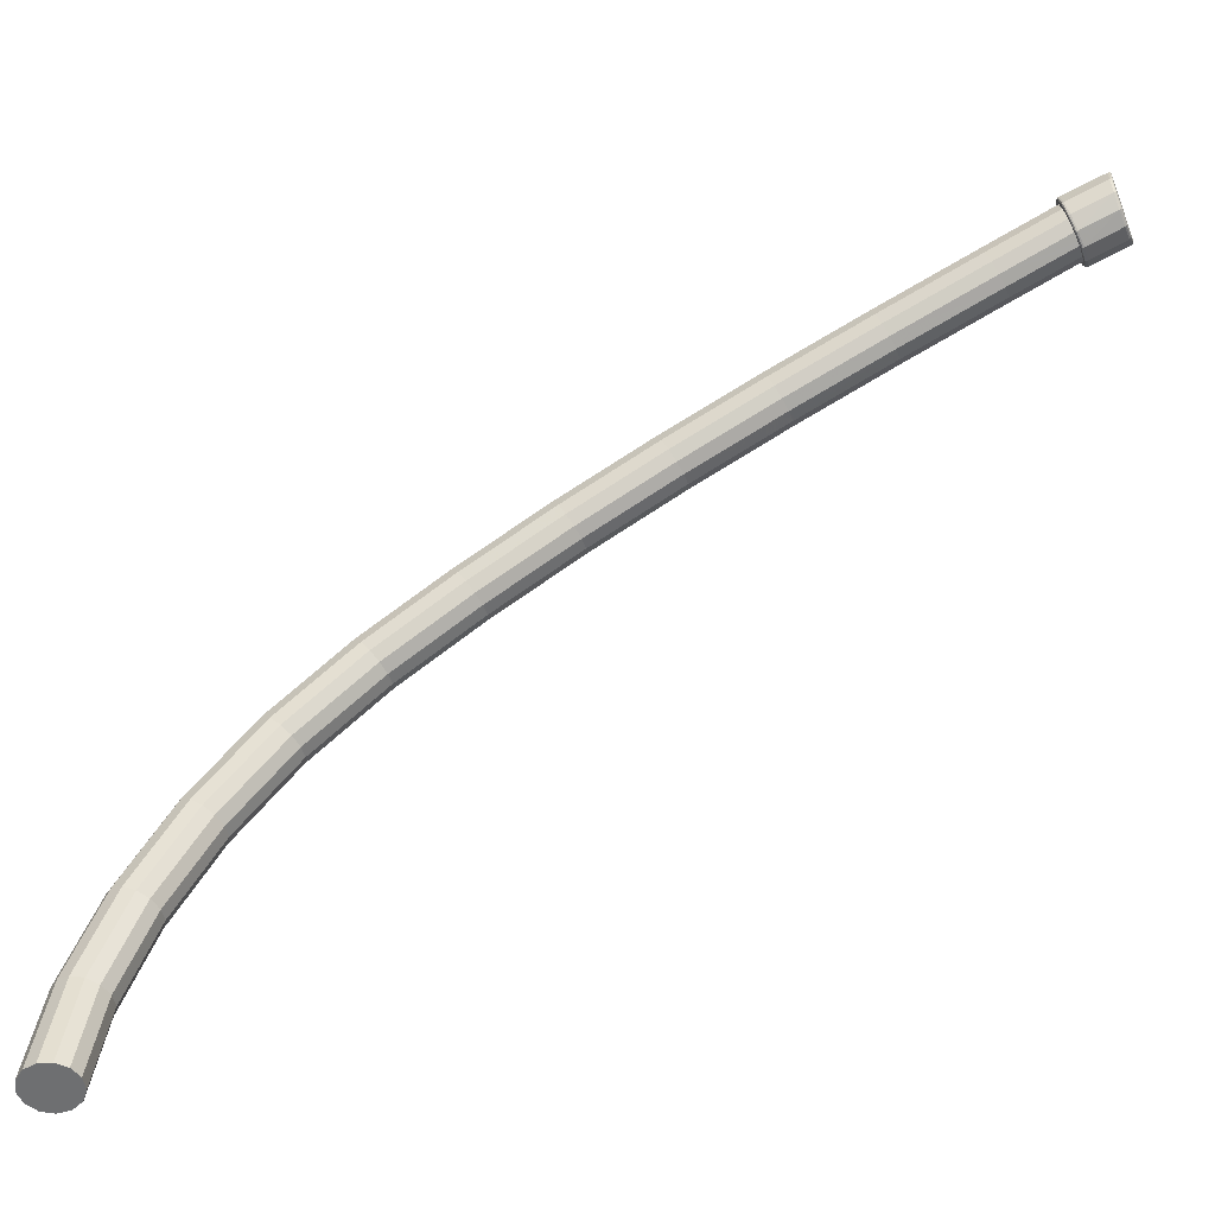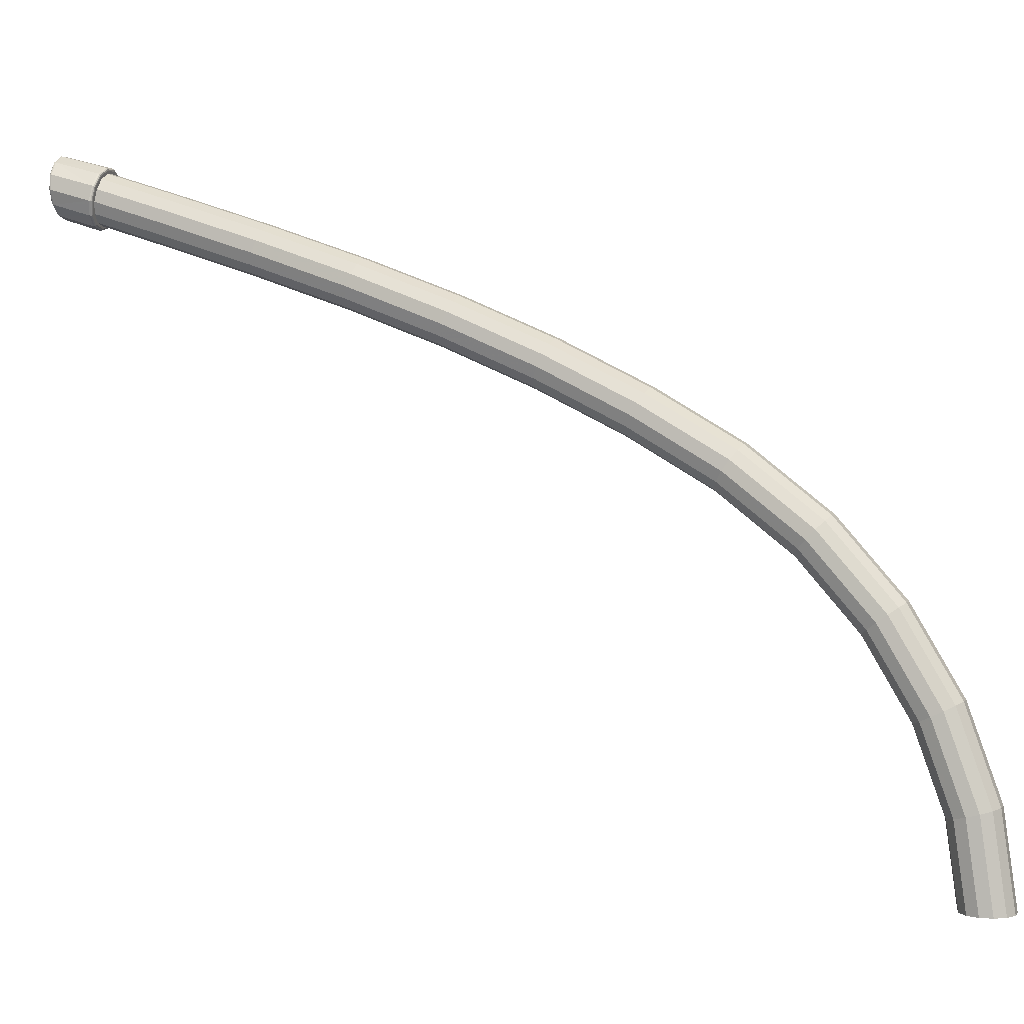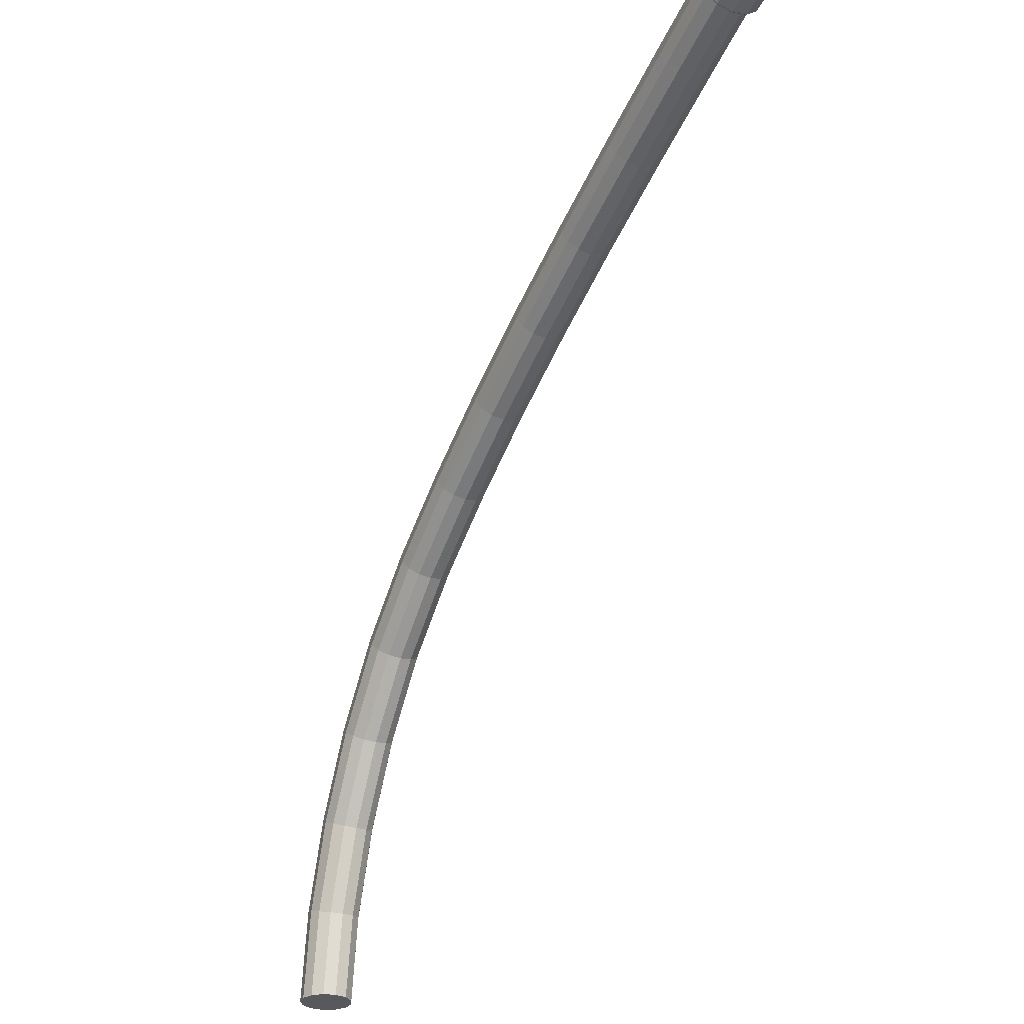
<metadata>
{"format":"obj","ext":"obj","renderer":"f3d","projection":"perspective","resolution":1024,"background":"white","views":[{"elev":-54.5,"azim":111.7,"up":"+Y"},{"elev":3.3,"azim":-72.5,"up":"+Y"},{"elev":-29.0,"azim":152.2,"up":"+Y"}]}
</metadata>
<code>
v 0.3134 0.01699 0.5439
v 0.3142 0.069 0.5249
v 0.3081 0.07125 0.5294
v 0.305 0.07443 0.5359
v 0.3042 0.02006 0.5557
v 0.3073 0.01827 0.5487
v 0.3057 0.0778 0.543
v 0.3283 -0.03471 0.552
v 0.3209 -0.03471 0.5498
v 0.3132 -0.03471 0.5513
v 0.3129 -0.03471 0.5514
v 0.3338 -0.03471 0.5573
v 0.3363 -0.03471 0.5648
v 0.3351 -0.03471 0.5727
v 0.335 -0.03471 0.5729
v 0.3303 -0.03471 0.5791
v 0.3232 -0.03471 0.5825
v 0.3154 -0.03471 0.5822
v 0.3087 -0.03471 0.5782
v 0.3044 -0.03471 0.5715
v 0.3038 -0.03471 0.5637
v 0.3069 -0.03471 0.5563
v 0.3038 -0.03471 0.5636
v 0.3086 -0.03471 0.5782
v 0.3363 -0.03471 0.565
v 0.3339 -0.03471 0.5575
v 0.3207 -0.03471 0.5497
v 0.313 -0.03471 0.5513
v 0.3351 -0.03471 0.5728
v 0.3236 0.02444 0.5741
v 0.3158 0.02444 0.5737
v 0.3167 0.08217 0.5527
v 0.3377 0.1298 0.5131
v 0.3394 0.176 0.4722
v 0.3406 0.1703 0.4669
v 0.3424 0.2323 0.3613
v 0.3367 0.2277 0.3586
v 0.3344 0.1973 0.4112
v 0.3171 0.1611 0.4573
v 0.3111 0.1649 0.4606
v 0.3094 0.1208 0.4996
v 0.3181 0.1358 0.5205
v 0.3113 0.1337 0.5172
v 0.3131 0.1808 0.4755
v 0.3221 0.2226 0.4277
v 0.3199 0.1834 0.4783
v 0.3245 0.2546 0.3724
v 0.3153 0.2196 0.4253
v 0.327 0.2827 0.315
v 0.3296 0.3079 0.2554
v 0.3374 0.3079 0.2558
v 0.3184 0.2985 0.2512
v 0.321 0.3212 0.1904
v 0.3254 0.3273 0.1928
v 0.335 0.3518 0.1319
v 0.3323 0.3307 0.1943
v 0.3428 0.3518 0.1323
v 0.3471 0.3273 0.1937
v 0.3516 0.3212 0.1917
v 0.349 0.2985 0.2526
v 0.3559 0.3834 0.02228
v 0.3591 0.3758 0.02097
v 0.3578 0.3776 0.02127
v 0.361 0.3763 0.02105
v 0.3546 0.3822 0.02207
v 0.3527 0.3831 0.02223
v 0.349 0.385 0.02256
v 0.348 0.3874 0.02297
v 0.3598 0.3703 0.02001
v 0.36 0.3687 0.01973
v 0.3601 0.3681 0.01963
v 0.362 0.3678 0.01958
v 0.3589 0.3598 0.01819
v 0.3598 0.3675 0.01952
v 0.3582 0.363 0.01874
v 0.3581 0.3545 0.06445
v 0.3476 0.3857 0.02268
v 0.3406 0.3856 0.02266
v 0.3456 0.3716 0.06919
v 0.3391 0.3852 0.0226
v 0.3397 0.3856 0.02266
v 0.3377 0.3716 0.06885
v 0.3308 0.3681 0.06747
v 0.3378 0.3846 0.02249
v 0.3312 0.3834 0.02228
v 0.3328 0.3819 0.02202
v 0.3315 0.38 0.0217
v 0.3388 0.389 0.02251
v 0.3484 0.389 0.02251
v 0.3482 0.3883 0.02295
v 0.3484 0.397 -0.007938
v 0.3484 0.3894 0.02166
v 0.3387 0.3894 0.02166
v 0.3389 0.3966 -0.009355
v 0.3482 0.3966 -0.009355
v 0.3484 0.397 -0.008824
v 0.3282 0.3598 0.01819
v 0.3288 0.3643 0.01898
v 0.3303 0.3604 0.0183
v 0.3285 0.3475 0.061
v 0.3323 0.3588 0.01801
v 0.3311 0.3598 0.01819
v 0.3344 0.3425 0.05972
v 0.3414 0.3542 0.01721
v 0.3421 0.3407 0.0595
v 0.3439 0.3536 0.01711
v 0.3496 0.3425 0.06039
v 0.3275 0.3677 0.01956
v 0.3284 0.3654 0.01916
v 0.3262 0.3763 0.02105
v 0.3281 0.3731 0.02049
v 0.3284 0.3754 0.0209
v 0.3306 0.3787 0.02147
v 0.3265 0.3619 0.06537
v 0.3256 0.3545 0.06304
v 0.315 0.2665 0.307
v 0.3176 0.2913 0.2483
v 0.3102 0.2077 0.4172
v 0.3081 0.1703 0.4655
v 0.3192 0.1973 0.4105
v 0.3132 0.2016 0.4132
v 0.3469 0.3228 0.123
v 0.3527 0.3278 0.1249
v 0.3554 0.3475 0.06217
v 0.3563 0.3598 0.01819
v 0.3515 0.3555 0.01745
v 0.3574 0.3608 0.01836
v 0.3579 0.3623 0.01862
v 0.3522 0.3541 0.01721
v 0.3464 0.3542 0.01722
v 0.3436 0.3521 0.01685
v 0.3363 0.3553 0.01742
v 0.3349 0.3541 0.01721
v 0.3589 0.3678 -0.009532
v 0.362 0.3759 -0.009532
v 0.361 0.3845 -0.009532
v 0.3559 0.3917 -0.009532
v 0.3522 0.362 -0.009532
v 0.348 0.3957 -0.009532
v 0.3436 0.3599 -0.009532
v 0.3391 0.3957 -0.009532
v 0.3349 0.362 -0.009532
v 0.3312 0.3917 -0.009532
v 0.3282 0.3678 -0.009532
v 0.3262 0.3845 -0.009532
v 0.3251 0.3759 -0.009532
v 0.3388 0.397 -0.008824
v 0.3389 0.3883 0.02295
v 0.3391 0.3874 0.02297
v 0.3525 0.3681 0.06842
v 0.3571 0.3619 0.06671
v 0.3475 0.2665 0.3084
v 0.3464 0.2735 0.3116
v 0.3401 0.3307 0.1946
v 0.3176 0.2514 0.3704
v 0.3349 0.2827 0.3153
v 0.3324 0.2546 0.3728
v 0.3299 0.2226 0.428
v 0.3277 0.1834 0.4786
v 0.337 0.2196 0.4263
v 0.3348 0.1808 0.4764
v 0.3416 0.2142 0.4229
v 0.307 0.1298 0.5118
v 0.3064 0.1252 0.5054
v 0.3155 0.1178 0.4957
v 0.3307 0.1178 0.4963
v 0.3323 0.1611 0.4579
v 0.3248 0.1597 0.4563
v 0.3342 0.01827 0.5499
v 0.3367 0.02006 0.5572
v 0.3354 0.02197 0.5647
v 0.3307 0.02355 0.5708
v 0.309 0.02355 0.5699
v 0.3048 0.02197 0.5634
v 0.321 0.01653 0.5424
v 0.3286 0.01699 0.5446
v 0.3294 0.069 0.5256
v 0.3219 0.06819 0.5236
v 0.3351 0.07125 0.5306
v 0.3245 0.08217 0.553
v 0.3316 0.08059 0.55
v 0.3363 0.0778 0.5444
v 0.3376 0.07443 0.5373
v 0.3364 0.1208 0.5008
v 0.3389 0.1252 0.5069
v 0.3381 0.1649 0.4617
v 0.3427 0.2077 0.4186
v 0.3401 0.2016 0.4144
v 0.3268 0.1957 0.4098
v 0.3231 0.1166 0.4945
v 0.3099 0.08059 0.5491
v 0.3259 0.1358 0.5208
v 0.333 0.1337 0.5181
v 0.344 0.2457 0.3685
v 0.3419 0.2794 0.3141
v 0.3133 0.2457 0.3672
v 0.3201 0.2794 0.3132
v 0.3227 0.3045 0.2538
v 0.3281 0.3483 0.1305
v 0.3498 0.3483 0.1315
v 0.3444 0.3045 0.2547
v 0.3394 0.2514 0.3713
v 0.3501 0.2913 0.2497
v 0.3449 0.2598 0.3053
v 0.3527 0.3139 0.1892
v 0.3474 0.2845 0.2469
v 0.3554 0.3348 0.1273
v 0.35 0.307 0.1866
v 0.3543 0.3422 0.1296
v 0.3306 0.3841 0.02222
v 0.3302 0.3847 0.02176
v 0.3253 0.3767 0.02094
v 0.3246 0.3773 0.01957
v 0.3248 0.377 0.02044
v 0.3242 0.3678 0.01939
v 0.3236 0.3678 0.01885
v 0.3275 0.3593 0.01792
v 0.3269 0.3593 0.01645
v 0.327 0.3592 0.01734
v 0.3345 0.3534 0.01689
v 0.3342 0.353 0.01628
v 0.3436 0.3512 0.01651
v 0.3436 0.3509 0.01498
v 0.3436 0.3508 0.01589
v 0.3529 0.353 0.01628
v 0.3527 0.3534 0.01689
v 0.3603 0.3593 0.01645
v 0.353 0.3531 0.01537
v 0.3603 0.3663 -0.007951
v 0.353 0.36 -0.007955
v 0.3341 0.36 -0.007955
v 0.3436 0.3578 -0.007956
v 0.3436 0.3582 -0.008831
v 0.3529 0.3605 -0.008831
v 0.3345 0.3611 -0.009356
v 0.3342 0.3605 -0.008831
v 0.327 0.3667 -0.008829
v 0.3341 0.3531 0.01537
v 0.3269 0.3663 -0.007951
v 0.3275 0.3672 -0.009356
v 0.3236 0.3755 -0.008828
v 0.3234 0.3681 0.01796
v 0.3234 0.3753 -0.007947
v 0.3246 0.3847 -0.007943
v 0.3248 0.3849 -0.008825
v 0.3301 0.3925 -0.007939
v 0.3301 0.385 0.0209
v 0.3387 0.397 -0.007938
v 0.3302 0.3926 -0.008824
v 0.357 0.3925 -0.007939
v 0.3569 0.3926 -0.008824
v 0.357 0.385 0.0209
v 0.3625 0.3773 0.01957
v 0.3625 0.3847 -0.007943
v 0.3635 0.3678 0.01885
v 0.3624 0.377 0.02044
v 0.3569 0.3847 0.02176
v 0.3565 0.3841 0.02222
v 0.3618 0.3767 0.02094
v 0.3597 0.3593 0.01792
v 0.363 0.3678 0.01939
v 0.3442 0.3021 0.1846
v 0.3367 0.3003 0.1837
v 0.3416 0.2796 0.2447
v 0.334 0.2779 0.2437
v 0.3391 0.255 0.3029
v 0.3291 0.226 0.3574
v 0.3315 0.2533 0.3018
v 0.3214 0.2277 0.358
v 0.3239 0.255 0.3022
v 0.3179 0.2598 0.3041
v 0.3205 0.2845 0.2457
v 0.3155 0.2323 0.3601
v 0.3125 0.2388 0.3635
v 0.3088 0.176 0.4709
v 0.3158 0.2735 0.3103
v 0.3202 0.3139 0.1878
v 0.3231 0.307 0.1854
v 0.3237 0.3422 0.1283
v 0.3229 0.3348 0.1259
v 0.3258 0.3278 0.1237
v 0.3251 0.3678 0.01958
v 0.3317 0.3228 0.1224
v 0.329 0.3021 0.184
v 0.3393 0.321 0.1221
v 0.3264 0.2796 0.2441
v 0.311 0.2142 0.4215
v 0.3451 0.2388 0.3649
v 0.3601 0.3592 0.01734
v 0.3637 0.3681 0.01796
v 0.3635 0.3755 -0.008828
v 0.3637 0.3753 -0.007947
v 0.3618 0.3848 -0.009355
v 0.3624 0.3849 -0.008825
v 0.3565 0.3923 -0.009355
v 0.363 0.3757 -0.009355
v 0.3597 0.3672 -0.009356
v 0.3601 0.3667 -0.008829
v 0.3527 0.3611 -0.009356
v 0.3436 0.3589 -0.009356
v 0.3242 0.3757 -0.009355
v 0.3253 0.3848 -0.009355
v 0.3306 0.3923 -0.009355
f 3 2 1
f 6 5 4
f 7 4 5
f 10 9 8
f 8 12 11
f 12 13 11
f 13 14 11
f 14 15 11
f 15 16 11
f 16 17 11
f 17 18 11
f 18 19 11
f 19 20 11
f 20 21 11
f 21 22 11
f 21 23 22
f 19 24 20
f 13 25 14
f 12 26 13
f 10 27 9
f 11 28 10
f 14 29 15
f 32 31 30
f 35 34 33
f 38 37 36
f 41 40 39
f 44 43 42
f 44 46 45
f 48 45 47
f 51 50 49
f 54 53 52
f 54 56 55
f 57 55 56
f 60 59 58
f 63 62 61
f 62 64 61
f 61 66 65
f 61 67 66
f 61 68 67
f 62 69 64
f 69 70 64
f 72 70 71
f 74 73 72
f 72 64 70
f 76 75 74
f 68 78 77
f 55 57 79
f 82 81 80
f 84 83 82
f 87 86 85
f 86 84 85
f 84 80 85
f 90 89 88
f 93 92 91
f 96 95 94
f 89 92 93
f 99 98 97
f 102 101 100
f 101 103 100
f 105 103 104
f 107 105 106
f 109 108 97
f 108 110 97
f 108 111 110
f 111 112 110
f 112 113 110
f 113 85 110
f 83 86 87
f 112 114 87
f 99 100 109
f 115 108 109
f 114 112 111
f 52 117 116
f 40 119 118
f 121 120 39
f 124 123 122
f 126 125 124
f 125 127 124
f 73 74 75
f 128 75 124
f 75 76 124
f 73 128 127
f 130 106 129
f 106 131 129
f 106 104 131
f 104 132 131
f 132 133 131
f 129 125 126
f 129 73 125
f 132 101 133
f 101 102 133
f 102 97 133
f 136 135 134
f 134 138 137
f 138 139 137
f 138 140 139
f 140 141 139
f 140 142 141
f 142 143 141
f 142 144 143
f 144 145 143
f 144 146 145
f 141 94 95
f 91 96 147
f 68 90 148
f 81 78 149
f 78 68 149
f 149 85 80
f 82 79 78
f 79 77 78
f 79 66 67
f 150 65 66
f 150 151 62
f 70 69 76
f 69 151 76
f 60 153 152
f 154 56 50
f 155 47 49
f 47 157 156
f 157 47 45
f 46 159 158
f 161 160 158
f 34 162 160
f 43 163 7
f 163 164 4
f 41 165 2
f 168 167 166
f 169 26 12
f 170 25 13
f 171 29 14
f 172 15 29
f 30 17 16
f 30 31 18
f 31 173 24
f 173 174 20
f 174 5 23
f 5 6 22
f 6 1 28
f 1 175 10
f 175 176 9
f 175 178 177
f 179 176 177
f 178 166 177
f 1 178 175
f 9 176 8
f 1 6 3
f 4 3 6
f 5 174 7
f 8 11 10
f 173 7 174
f 32 173 31
f 30 180 32
f 172 180 30
f 171 181 172
f 170 182 171
f 169 183 170
f 177 184 179
f 182 170 183
f 185 182 183
f 184 167 186
f 33 185 35
f 187 34 35
f 36 187 188
f 36 188 38
f 189 37 38
f 39 189 168
f 184 177 166
f 167 184 166
f 165 168 190
f 178 1 2
f 168 165 39
f 39 165 41
f 164 40 41
f 163 119 164
f 44 163 43
f 191 42 43
f 192 46 42
f 180 172 181
f 161 192 193
f 181 171 182
f 194 160 162
f 34 187 162
f 160 157 158
f 192 161 159
f 46 192 159
f 42 46 44
f 45 48 44
f 47 155 48
f 49 156 51
f 157 195 156
f 197 196 155
f 52 197 198
f 52 198 54
f 55 199 54
f 56 154 57
f 200 154 58
f 58 201 60
f 160 194 202
f 157 160 202
f 195 157 202
f 194 195 202
f 195 194 153
f 204 203 152
f 194 152 153
f 206 205 203
f 208 207 205
f 59 200 58
f 200 59 209
f 207 124 76
f 151 200 209
f 61 65 63
f 71 74 72
f 74 71 76
f 200 151 150
f 154 200 57
f 150 57 200
f 57 150 79
f 77 67 68
f 79 82 55
f 80 84 82
f 85 113 87
f 85 149 210
f 88 148 90
f 68 61 90
f 88 93 211
f 210 212 85
f 214 211 213
f 212 215 110
f 214 213 216
f 217 97 215
f 219 216 218
f 217 220 97
f 219 218 221
f 222 131 220
f 224 221 223
f 226 222 225
f 228 227 225
f 230 229 228
f 232 223 231
f 234 230 233
f 236 235 233
f 236 237 235
f 238 231 223
f 238 223 221
f 238 221 218
f 238 218 231
f 239 231 218
f 237 241 240
f 243 239 242
f 245 241 244
f 218 242 239
f 242 218 216
f 242 216 213
f 244 246 245
f 247 213 211
f 91 248 93
f 249 246 147
f 94 147 96
f 251 96 250
f 93 88 89
f 92 89 252
f 254 250 253
f 256 255 253
f 257 252 89
f 259 256 258
f 261 72 260
f 256 259 255
f 97 102 99
f 100 99 102
f 101 132 103
f 104 103 132
f 104 106 105
f 106 130 107
f 130 126 107
f 122 105 107
f 263 122 262
f 205 206 208
f 264 263 262
f 203 204 206
f 266 265 264
f 37 189 267
f 265 266 268
f 267 120 269
f 270 265 268
f 272 270 271
f 274 271 273
f 118 273 121
f 120 267 189
f 189 39 120
f 119 163 275
f 273 118 274
f 196 197 276
f 271 274 116
f 116 272 271
f 272 116 117
f 278 117 277
f 54 279 53
f 281 277 280
f 82 199 55
f 199 82 83
f 279 54 199
f 83 279 199
f 279 83 114
f 115 281 280
f 282 215 97
f 282 110 215
f 97 110 282
f 110 85 212
f 97 98 109
f 86 83 84
f 87 114 83
f 87 113 112
f 284 281 283
f 285 284 283
f 263 264 265
f 277 281 278
f 281 284 278
f 286 278 284
f 117 278 272
f 278 286 272
f 270 272 286
f 265 270 286
f 284 265 286
f 265 284 263
f 284 285 263
f 122 263 285
f 105 122 285
f 283 105 285
f 105 283 103
f 283 100 103
f 100 283 281
f 281 115 100
f 109 98 99
f 109 100 115
f 108 115 111
f 111 115 114
f 280 114 115
f 114 280 279
f 277 279 280
f 279 277 53
f 277 52 53
f 52 277 117
f 197 52 276
f 116 276 52
f 274 276 116
f 276 274 196
f 118 196 274
f 196 118 287
f 163 44 275
f 196 48 155
f 48 196 287
f 287 44 48
f 44 287 275
f 118 275 287
f 275 118 119
f 40 164 119
f 118 121 40
f 39 40 121
f 273 120 121
f 120 273 269
f 271 269 273
f 269 271 270
f 268 269 270
f 269 268 267
f 266 267 268
f 267 266 37
f 187 36 288
f 288 162 187
f 162 288 194
f 152 194 288
f 36 152 288
f 152 36 204
f 37 204 36
f 204 37 266
f 264 204 266
f 204 264 206
f 262 206 264
f 206 262 208
f 122 208 262
f 208 122 123
f 207 208 123
f 124 207 123
f 122 107 124
f 124 107 126
f 75 128 73
f 124 127 128
f 127 125 73
f 133 220 131
f 133 97 220
f 129 126 130
f 131 222 129
f 226 129 222
f 129 226 73
f 73 260 72
f 260 73 226
f 226 225 260
f 289 260 225
f 290 253 255
f 289 225 227
f 292 229 291
f 253 290 254
f 294 291 293
f 250 254 251
f 96 251 95
f 295 95 251
f 137 295 136
f 135 136 296
f 296 297 135
f 298 291 229
f 297 299 134
f 229 230 298
f 234 298 230
f 299 300 138
f 140 300 142
f 140 138 300
f 138 134 299
f 134 135 297
f 134 137 136
f 240 235 237
f 146 144 301
f 301 302 146
f 147 94 249
f 303 249 94
f 145 146 302
f 295 137 95
f 139 95 137
f 95 139 141
f 141 143 94
f 303 94 143
f 143 145 303
f 302 303 145
f 303 302 249
f 249 245 246
f 245 249 302
f 245 302 241
f 301 241 302
f 301 240 241
f 240 301 144
f 240 144 235
f 142 235 144
f 235 142 300
f 300 233 235
f 233 300 234
f 299 234 300
f 234 299 298
f 297 298 299
f 298 297 291
f 296 291 297
f 296 293 291
f 293 296 136
f 293 136 295
f 293 295 294
f 251 294 295
f 294 251 254
f 294 254 291
f 292 291 254
f 292 254 290
f 292 290 229
f 227 228 229
f 227 229 290
f 227 290 289
f 255 289 290
f 289 255 260
f 261 260 255
f 261 255 259
f 261 259 72
f 64 72 259
f 259 258 64
f 61 64 258
f 258 90 61
f 90 258 89
f 257 89 258
f 257 258 256
f 257 256 252
f 253 252 256
f 252 253 250
f 252 250 92
f 91 92 250
f 91 250 96
f 147 248 91
f 248 147 246
f 248 246 93
f 247 211 93
f 247 93 246
f 247 246 213
f 244 213 246
f 213 244 242
f 243 242 244
f 243 244 241
f 243 241 239
f 237 239 241
f 239 237 231
f 236 231 237
f 231 236 232
f 233 232 236
f 232 233 230
f 232 230 223
f 228 223 230
f 223 228 224
f 225 224 228
f 224 225 222
f 224 222 221
f 220 221 222
f 221 220 219
f 217 219 220
f 219 217 216
f 215 216 217
f 216 215 214
f 212 214 215
f 214 212 211
f 210 211 212
f 211 210 88
f 148 88 210
f 148 210 149
f 148 149 68
f 149 80 81
f 78 81 82
f 67 77 79
f 66 79 150
f 63 65 150
f 62 63 150
f 62 151 69
f 76 71 70
f 209 76 151
f 76 209 207
f 59 207 209
f 207 59 205
f 60 205 59
f 205 60 203
f 152 203 60
f 201 153 60
f 153 201 195
f 201 156 195
f 156 201 51
f 58 51 201
f 51 58 154
f 50 51 154
f 54 50 56
f 50 54 198
f 197 50 198
f 50 197 49
f 49 197 155
f 156 49 47
f 45 158 157
f 158 45 46
f 158 159 161
f 160 161 34
f 193 34 161
f 34 193 33
f 182 185 33
f 193 182 33
f 182 193 181
f 192 181 193
f 181 192 180
f 192 32 180
f 32 192 42
f 42 191 32
f 173 32 191
f 7 173 191
f 7 191 43
f 4 7 163
f 41 4 164
f 4 41 3
f 2 3 41
f 190 2 165
f 2 190 178
f 166 178 190
f 166 190 168
f 189 167 168
f 167 189 38
f 38 186 167
f 186 38 188
f 187 186 188
f 186 187 35
f 185 186 35
f 186 185 184
f 183 184 185
f 184 183 179
f 183 169 179
f 176 179 169
f 12 8 176
f 12 176 169
f 26 169 13
f 13 169 170
f 25 170 14
f 14 170 171
f 29 171 172
f 15 172 16
f 16 172 30
f 18 17 30
f 18 31 19
f 24 19 31
f 20 24 173
f 20 174 21
f 23 21 174
f 22 23 5
f 22 6 11
f 28 11 6
f 10 28 1
f 10 175 27
f 9 27 175
f 177 176 175

</code>
